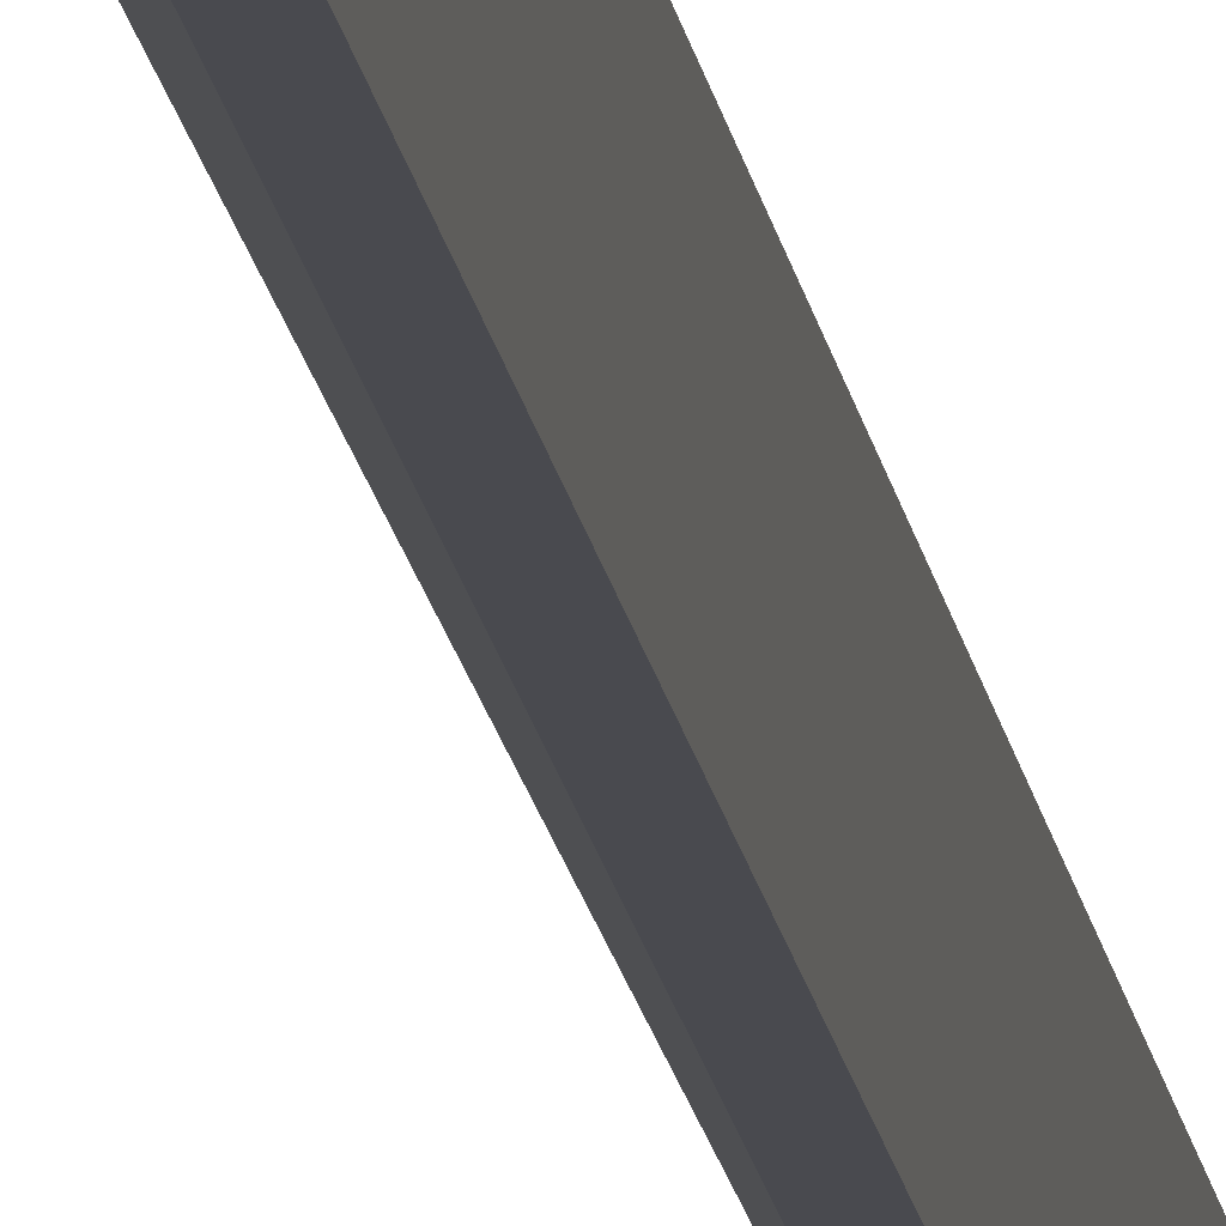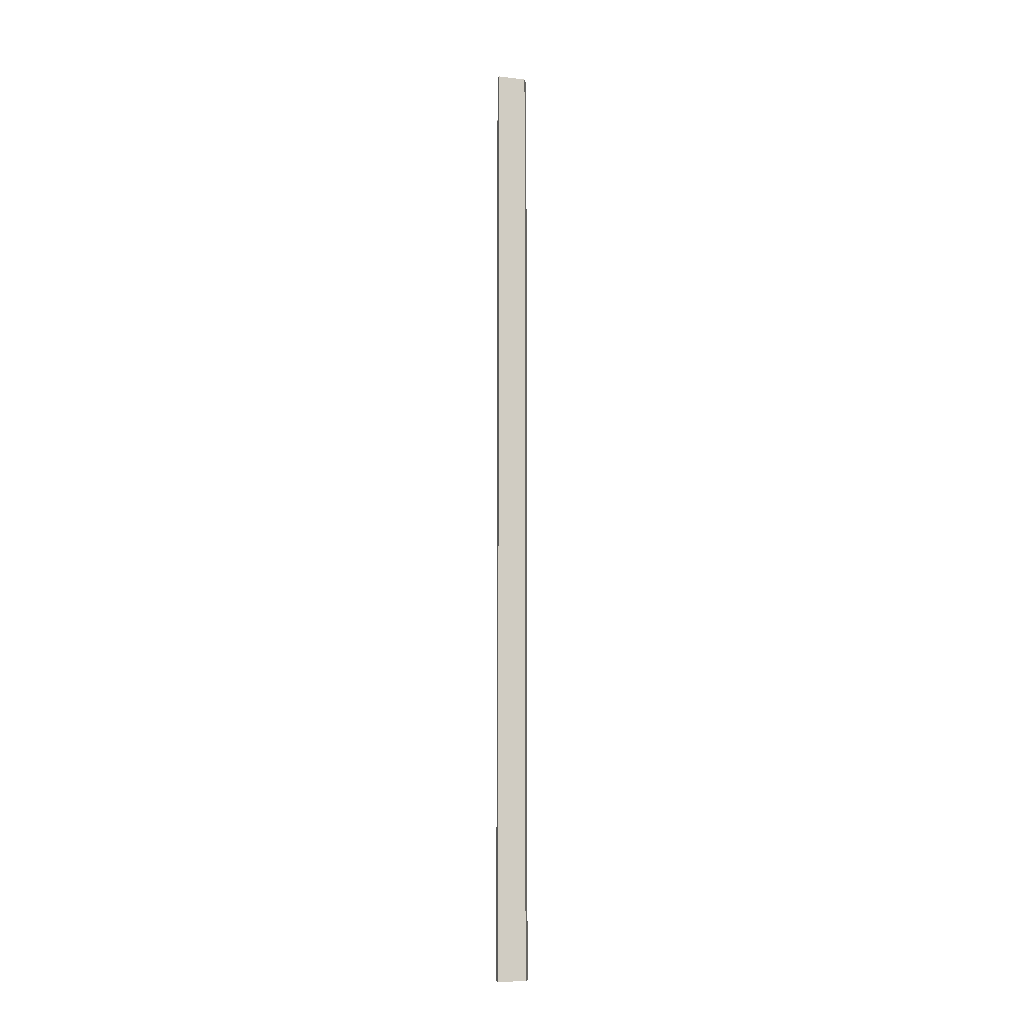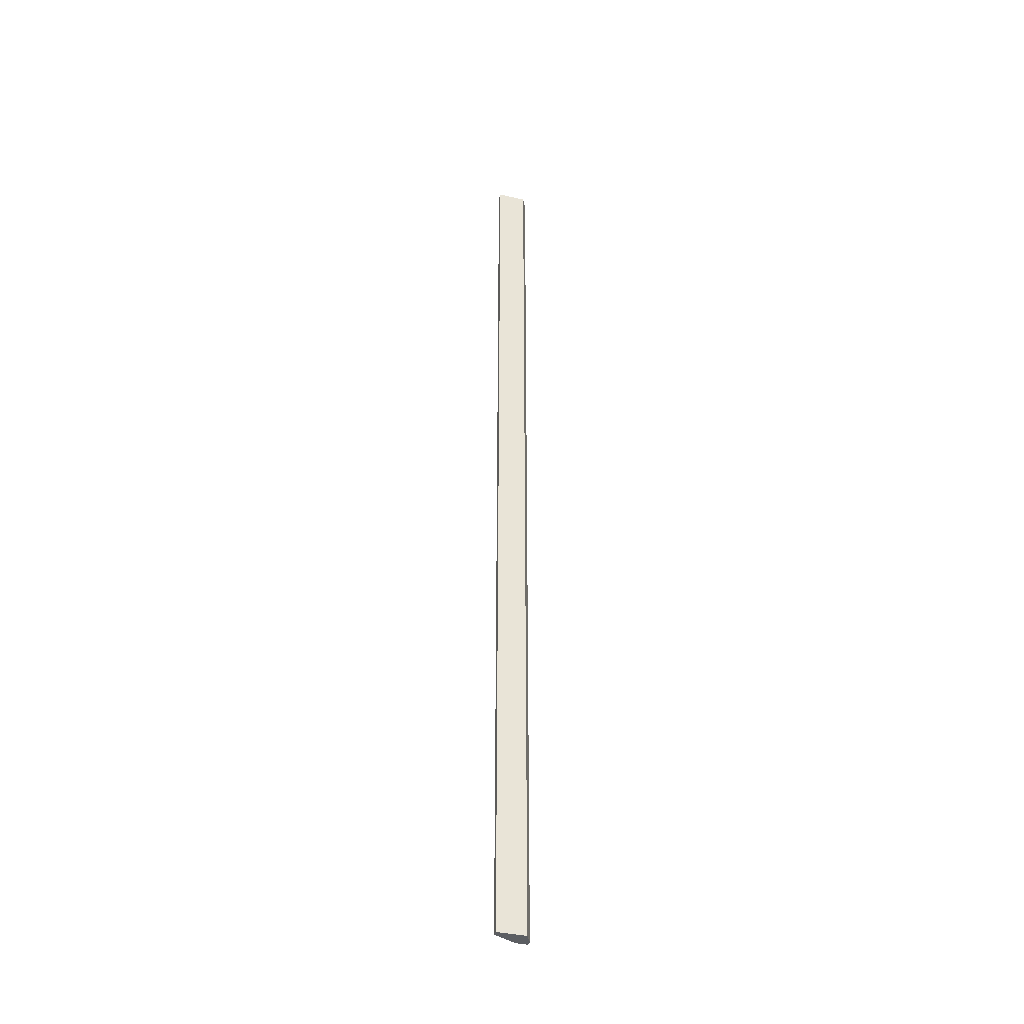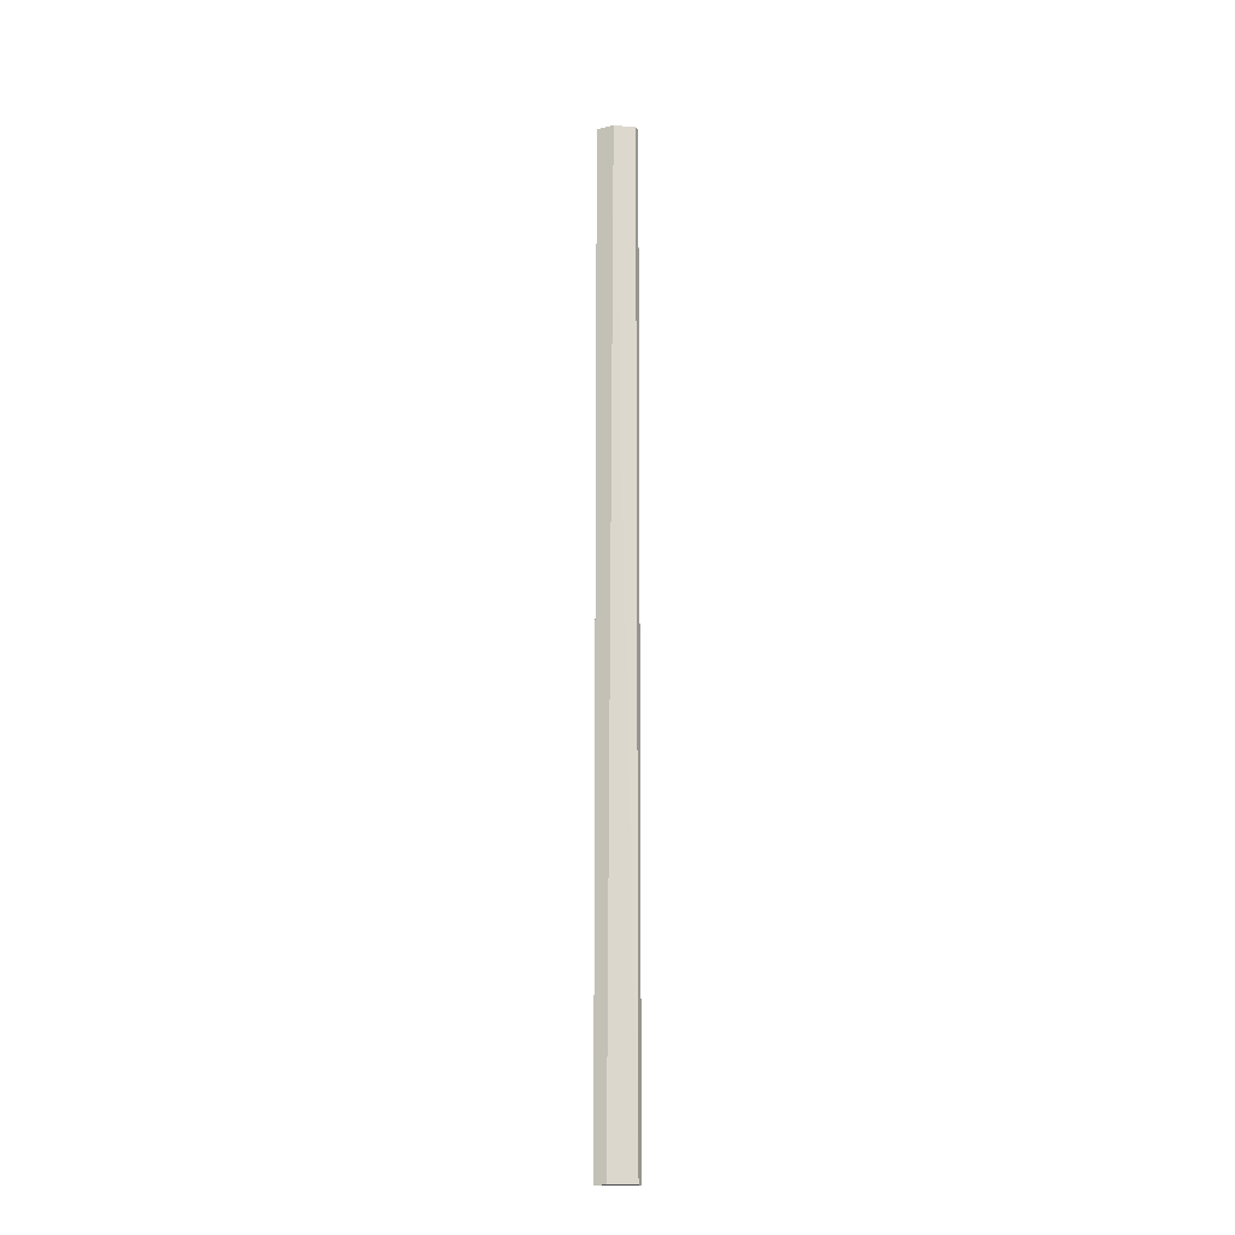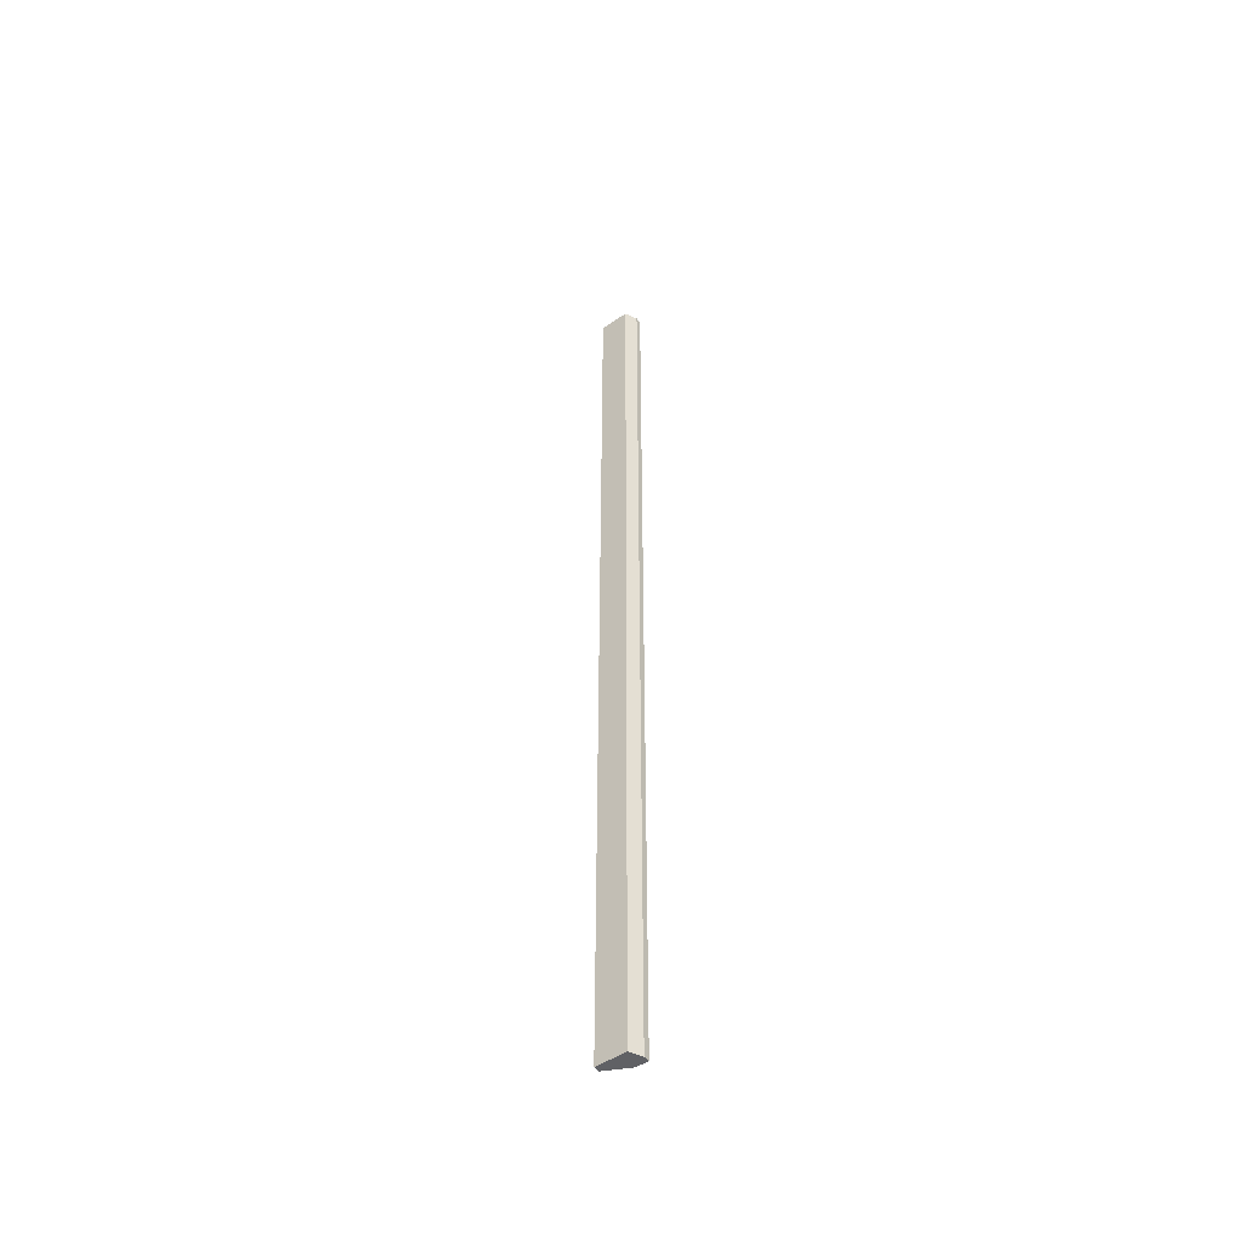
<metadata>
{"format":"obj","ext":"obj","renderer":"f3d","projection":"perspective","resolution":1024,"background":"white","views":[{"elev":-13.5,"azim":-173.5,"up":"+Z"},{"elev":-9.4,"azim":-107.2,"up":"+Y"},{"elev":-38.0,"azim":-106.4,"up":"+Y"},{"elev":-17.0,"azim":115.1,"up":"+Y"},{"elev":-50.0,"azim":-53.3,"up":"+Y"}]}
</metadata>
<code>
v -0.4489 -0.6993 0.4226
v -0.4221 0.7753 0.4762
v -0.431 0.7753 0.4762
v -0.4221 -0.6993 0.4762
v -0.4489 -0.6993 0.4672
v -0.4399 0.7753 0.4226
v -0.4489 0.7753 0.4672
v -0.4221 -0.6993 0.4583
v -0.4221 0.7753 0.4494
v -0.4399 -0.6993 0.4226
v -0.4489 0.7753 0.4226
v -0.431 -0.6993 0.4762
f 3 5 12
f 2 3 4
f 1 4 5
f 3 2 6
f 1 5 7
f 5 3 7
f 3 6 7
f 2 4 8
f 4 1 8
f 6 2 9
f 2 8 9
f 1 6 10
f 8 1 10
f 6 9 10
f 9 8 10
f 6 1 11
f 1 7 11
f 7 6 11
f 4 3 12
f 5 4 12

</code>
